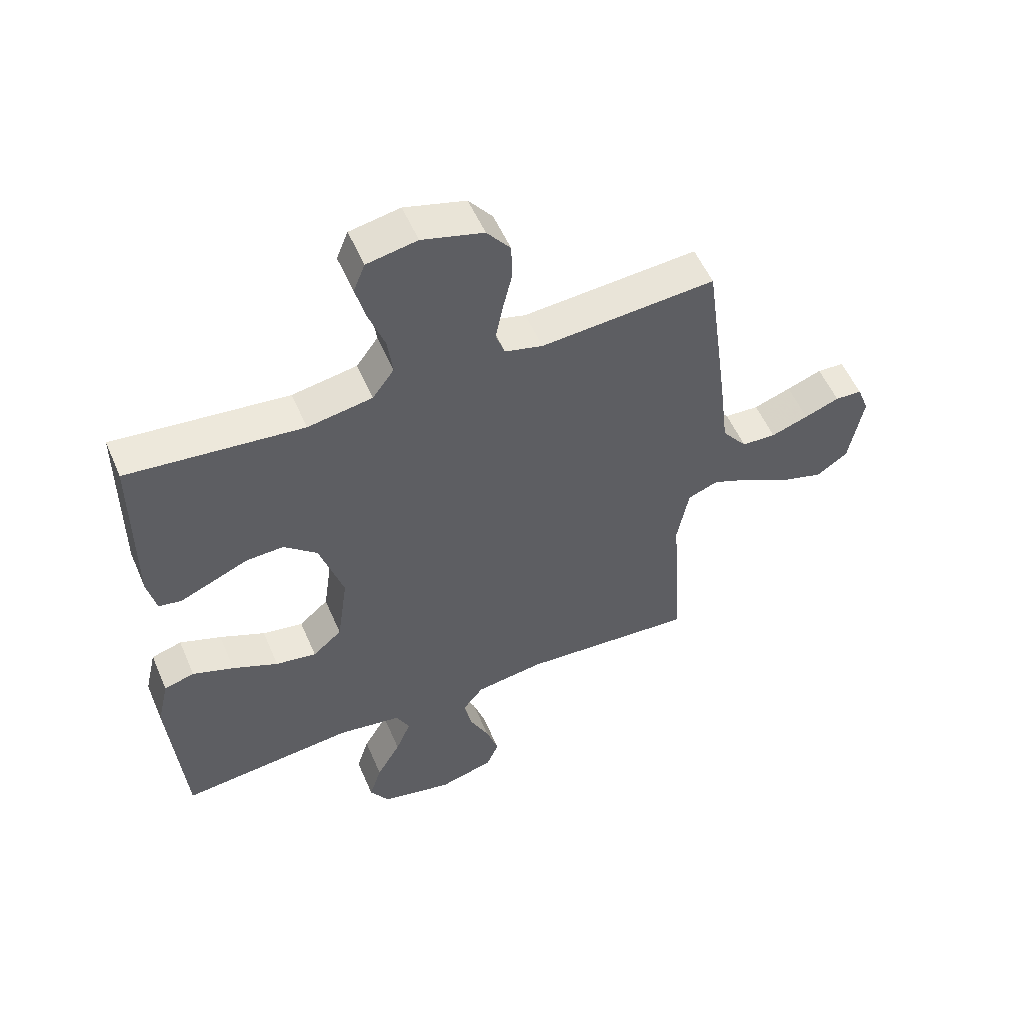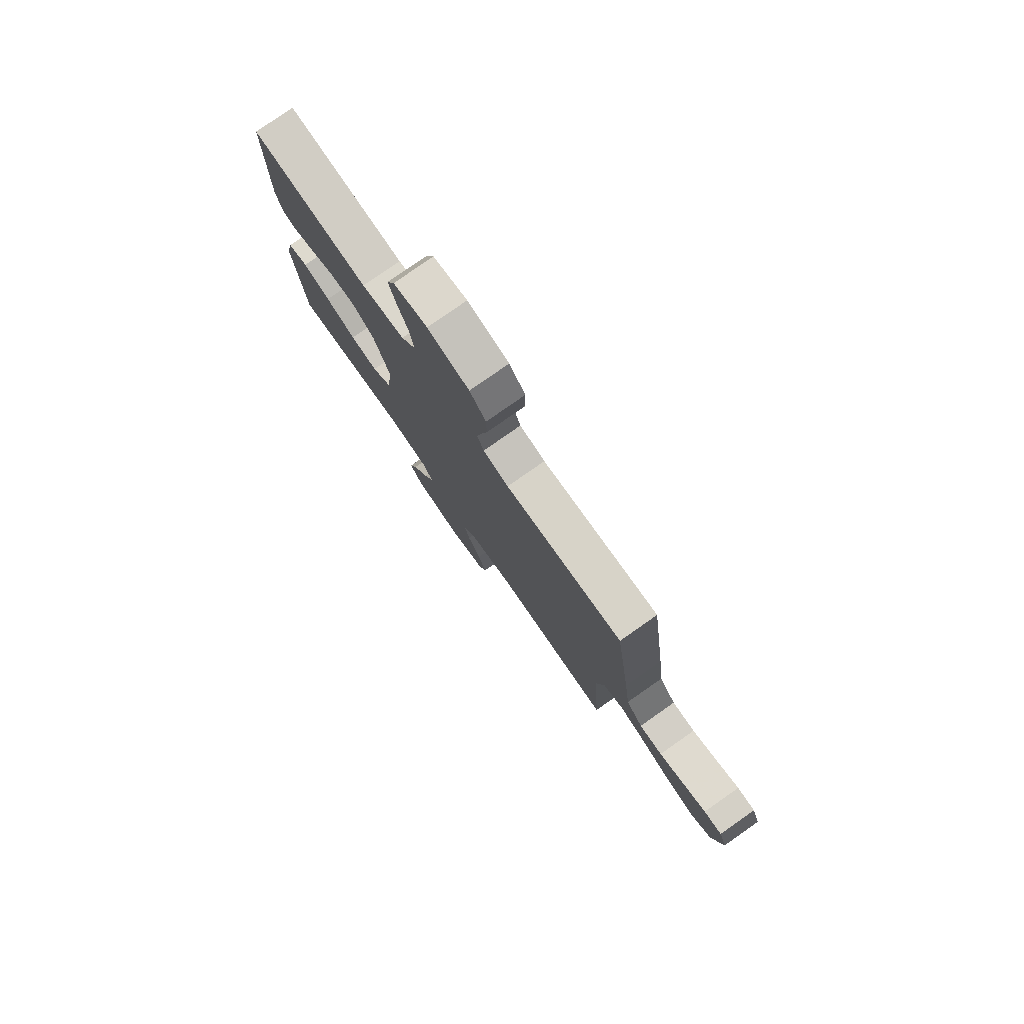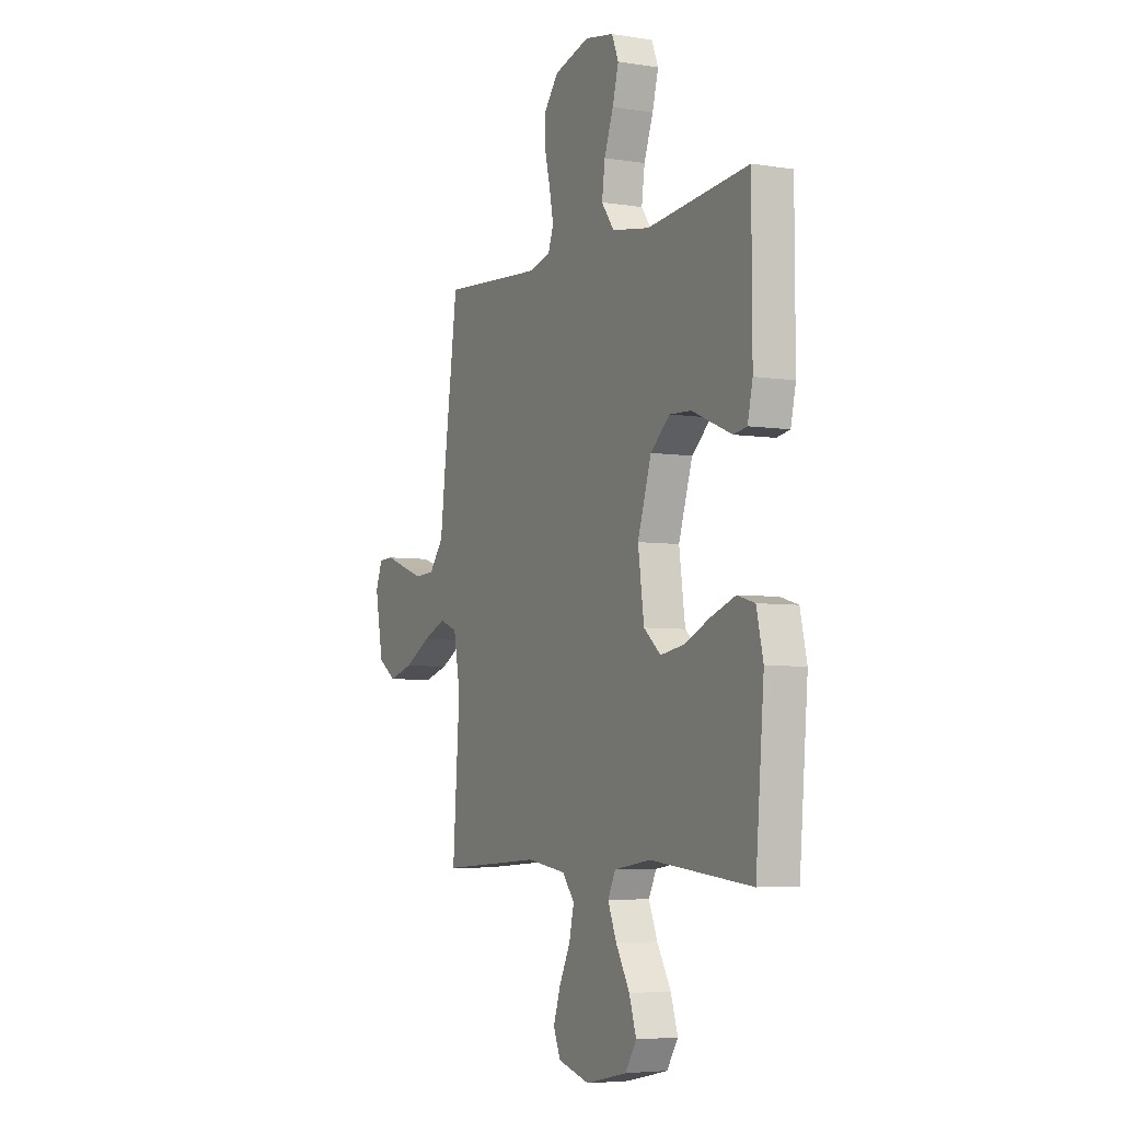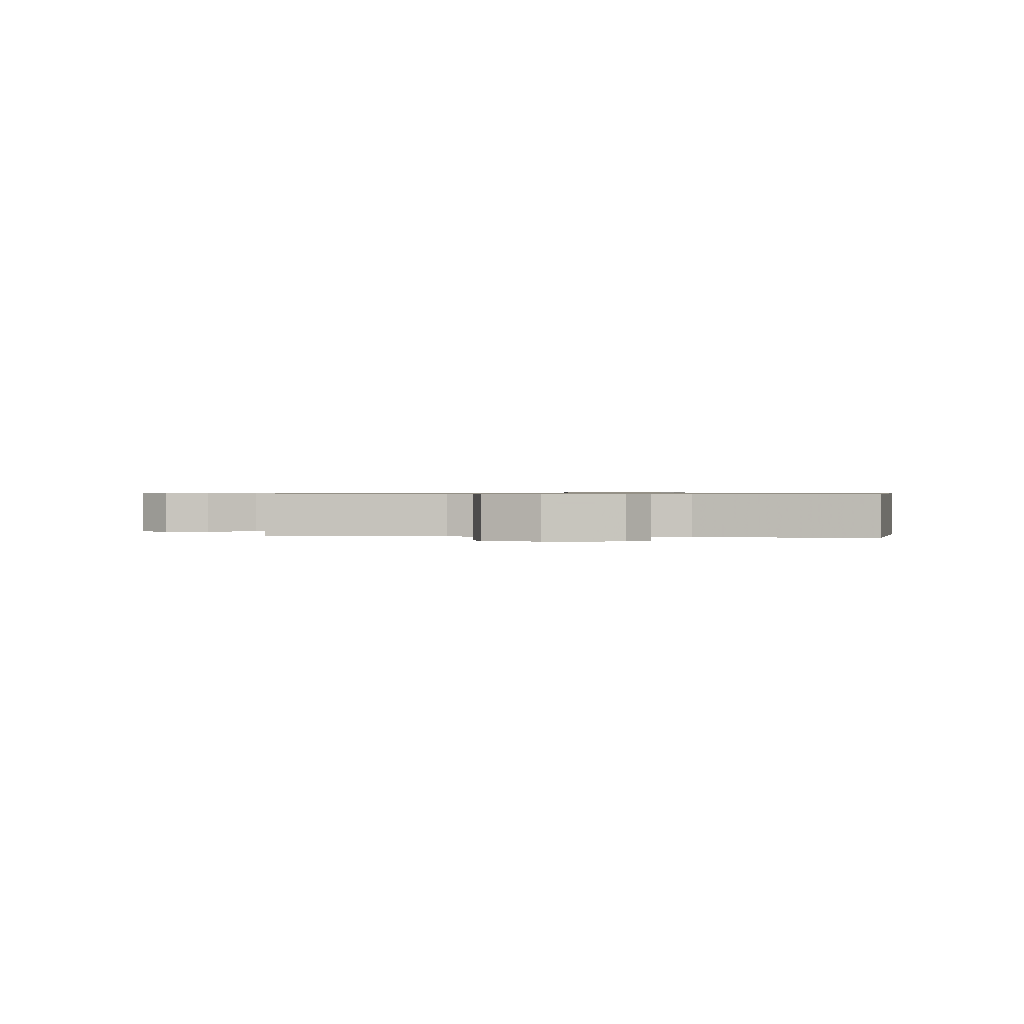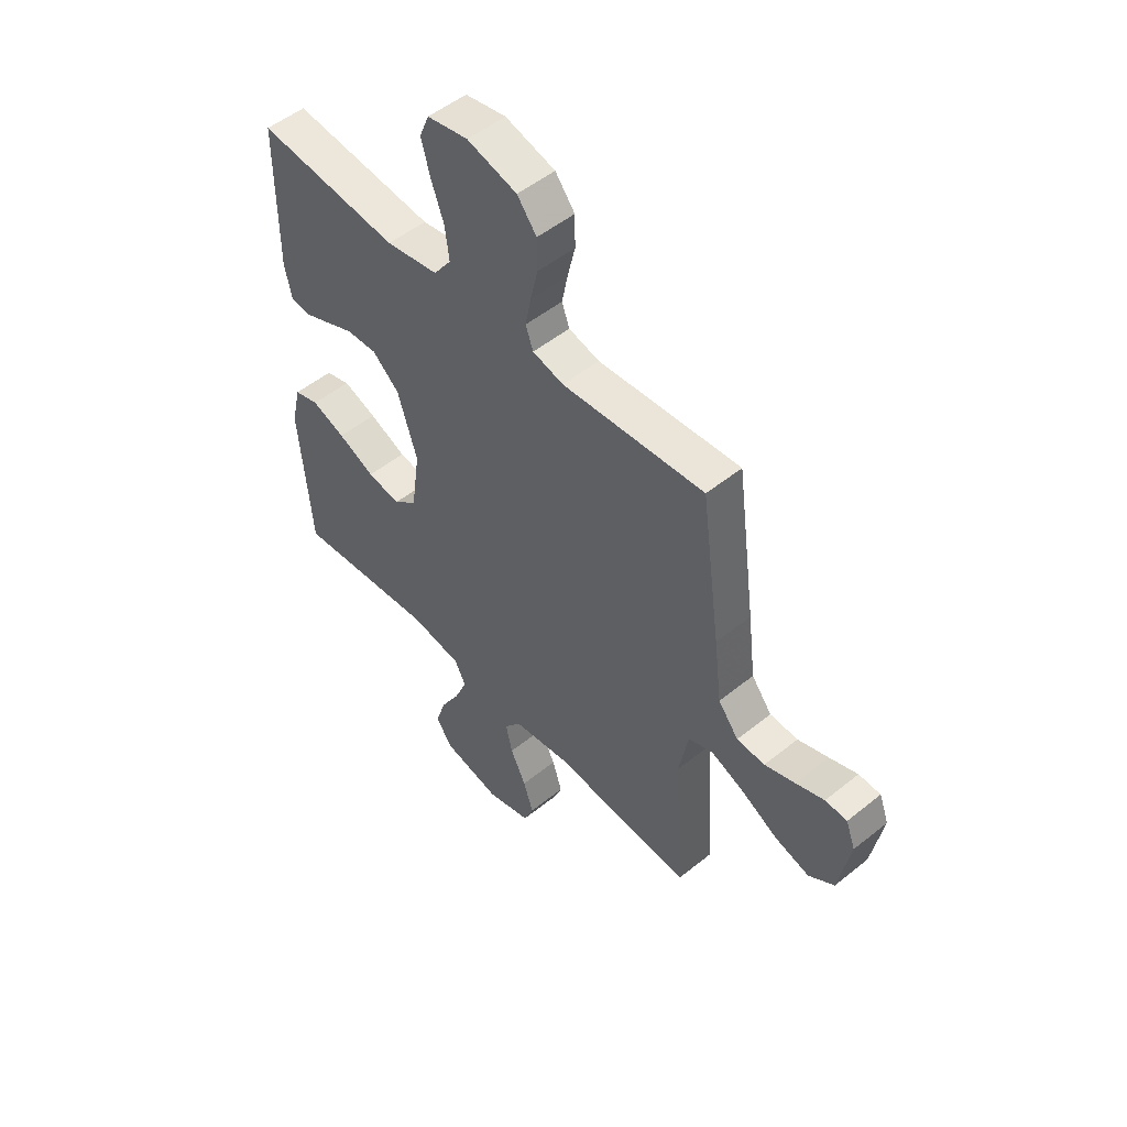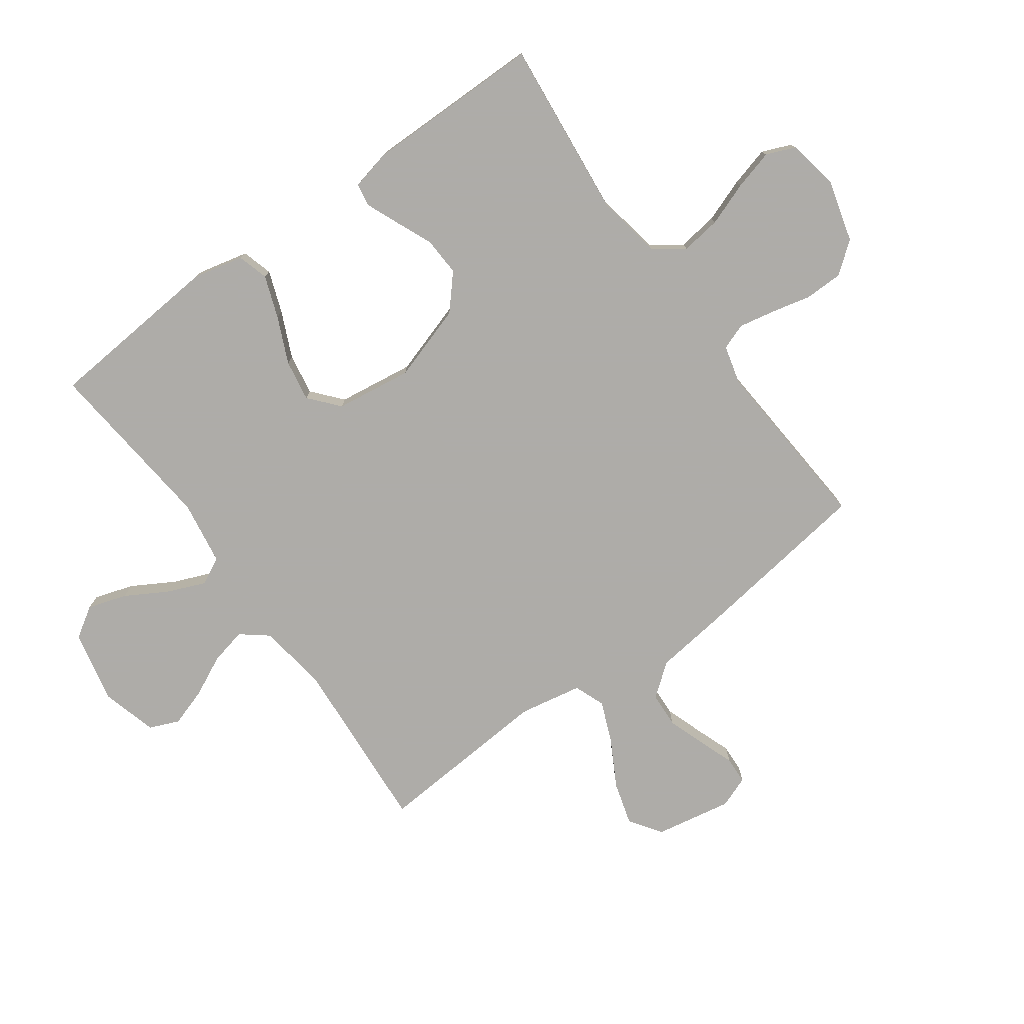
<metadata>
{"format":"obj","ext":"obj","renderer":"f3d","projection":"perspective","resolution":1024,"background":"white","views":[{"elev":54.3,"azim":-23.1,"up":"+Z"},{"elev":79.1,"azim":55.0,"up":"+Z"},{"elev":-5.2,"azim":-116.6,"up":"+Z"},{"elev":0.6,"azim":-171.7,"up":"+Y"},{"elev":51.2,"azim":48.7,"up":"+Z"},{"elev":-77.0,"azim":-54.1,"up":"+Y"}]}
</metadata>
<code>
v 0.5 0.07 -0.5
v 0.2 0.07 -0.479
v 0.083 0.07 -0.496
v 0.047 0.07 -0.541
v 0.061 0.07 -0.603
v 0.094 0.07 -0.671
v 0.115 0.07 -0.736
v 0.094 0.07 -0.786
v 0 0.07 -0.812
v -0.123 0.07 -0.785
v -0.156 0.07 -0.733
v -0.135 0.07 -0.667
v -0.094 0.07 -0.596
v -0.068 0.07 -0.533
v -0.091 0.07 -0.487
v -0.2 0.07 -0.47
v -0.5 0.07 -0.5
v -0.525 0.07 -0.2
v -0.505 0.07 -0.114
v -0.453 0.07 -0.099
v -0.382 0.07 -0.125
v -0.304 0.07 -0.16
v -0.234 0.07 -0.172
v -0.184 0.07 -0.129
v -0.166 0.07 0
v -0.207 0.07 0.129
v -0.264 0.07 0.179
v -0.329 0.07 0.176
v -0.392 0.07 0.149
v -0.447 0.07 0.126
v -0.486 0.07 0.133
v -0.501 0.07 0.2
v -0.5 0.07 0.5
v -0.2 0.07 0.469
v -0.089 0.07 0.488
v -0.052 0.07 0.539
v -0.061 0.07 0.607
v -0.088 0.07 0.681
v -0.106 0.07 0.748
v -0.086 0.07 0.797
v 0 0.07 0.813
v 0.105 0.07 0.784
v 0.146 0.07 0.732
v 0.147 0.07 0.667
v 0.131 0.07 0.6
v 0.119 0.07 0.539
v 0.135 0.07 0.495
v 0.2 0.07 0.478
v 0.5 0.07 0.5
v 0.541 0.07 0.2
v 0.557 0.07 0.069
v 0.6 0.07 0.014
v 0.659 0.07 0.011
v 0.723 0.07 0.033
v 0.783 0.07 0.055
v 0.829 0.07 0.053
v 0.849 0.07 0
v 0.825 0.07 -0.13
v 0.771 0.07 -0.167
v 0.699 0.07 -0.146
v 0.621 0.07 -0.103
v 0.551 0.07 -0.074
v 0.499 0.07 -0.094
v 0.479 0.07 -0.2
v 0.5 0 -0.5
v 0.2 0 -0.479
v 0.083 0 -0.496
v 0.047 0 -0.541
v 0.061 0 -0.603
v 0.094 0 -0.671
v 0.115 0 -0.736
v 0.094 0 -0.786
v 0 0 -0.812
v -0.123 0 -0.785
v -0.156 0 -0.733
v -0.135 0 -0.667
v -0.094 0 -0.596
v -0.068 0 -0.533
v -0.091 0 -0.487
v -0.2 0 -0.47
v -0.5 0 -0.5
v -0.525 0 -0.2
v -0.505 0 -0.114
v -0.453 0 -0.099
v -0.382 0 -0.125
v -0.304 0 -0.16
v -0.234 0 -0.172
v -0.184 0 -0.129
v -0.166 0 0
v -0.207 0 0.129
v -0.264 0 0.179
v -0.329 0 0.176
v -0.392 0 0.149
v -0.447 0 0.126
v -0.486 0 0.133
v -0.501 0 0.2
v -0.5 0 0.5
v -0.2 0 0.469
v -0.089 0 0.488
v -0.052 0 0.539
v -0.061 0 0.607
v -0.088 0 0.681
v -0.106 0 0.748
v -0.086 0 0.797
v 0 0 0.813
v 0.105 0 0.784
v 0.146 0 0.732
v 0.147 0 0.667
v 0.131 0 0.6
v 0.119 0 0.539
v 0.135 0 0.495
v 0.2 0 0.478
v 0.5 0 0.5
v 0.541 0 0.2
v 0.557 0 0.069
v 0.6 0 0.014
v 0.659 0 0.011
v 0.723 0 0.033
v 0.783 0 0.055
v 0.829 0 0.053
v 0.849 0 0
v 0.825 0 -0.13
v 0.771 0 -0.167
v 0.699 0 -0.146
v 0.621 0 -0.103
v 0.551 0 -0.074
v 0.499 0 -0.094
v 0.479 0 -0.2
f 58 59 60 61
f 58 61 62
f 57 58 62
f 54 55 56 57
f 53 54 57 62
f 52 53 62 63
f 48 49 50 51
f 47 48 51 52
f 42 43 44 45
f 42 45 46
f 41 42 46
f 40 41 46 47
f 37 38 39 40
f 36 37 40 47
f 31 32 33 34
f 31 34 35
f 28 29 30 31
f 28 31 35
f 27 28 35
f 26 27 35 36
f 19 20 21 22
f 17 18 19 22
f 16 17 22 23
f 15 16 23 24
f 10 11 12 13
f 10 13 14
f 9 10 14
f 8 9 14
f 5 6 7 8
f 4 5 8 14
f 3 4 14 15
f 64 1 2
f 63 64 2 3
f 25 26 36 47
f 25 47 52 63
f 24 25 63
f 3 15 24 63
f 125 124 123 122
f 126 125 122
f 126 122 121
f 121 120 119 118
f 126 121 118 117
f 127 126 117 116
f 115 114 113 112
f 116 115 112 111
f 109 108 107 106
f 110 109 106
f 110 106 105
f 111 110 105 104
f 104 103 102 101
f 111 104 101 100
f 98 97 96 95
f 99 98 95
f 95 94 93 92
f 99 95 92
f 99 92 91
f 100 99 91 90
f 86 85 84 83
f 86 83 82 81
f 87 86 81 80
f 88 87 80 79
f 77 76 75 74
f 78 77 74
f 78 74 73
f 78 73 72
f 72 71 70 69
f 78 72 69 68
f 79 78 68 67
f 66 65 128
f 67 66 128 127
f 111 100 90 89
f 127 116 111 89
f 127 89 88
f 127 88 79 67
f 1 65 66 2
f 2 66 67 3
f 3 67 68 4
f 4 68 69 5
f 5 69 70 6
f 6 70 71 7
f 7 71 72 8
f 8 72 73 9
f 9 73 74 10
f 10 74 75 11
f 11 75 76 12
f 12 76 77 13
f 13 77 78 14
f 14 78 79 15
f 15 79 80 16
f 16 80 81 17
f 17 81 82 18
f 18 82 83 19
f 19 83 84 20
f 20 84 85 21
f 21 85 86 22
f 22 86 87 23
f 23 87 88 24
f 24 88 89 25
f 25 89 90 26
f 26 90 91 27
f 27 91 92 28
f 28 92 93 29
f 29 93 94 30
f 30 94 95 31
f 31 95 96 32
f 32 96 97 33
f 33 97 98 34
f 34 98 99 35
f 35 99 100 36
f 36 100 101 37
f 37 101 102 38
f 38 102 103 39
f 39 103 104 40
f 40 104 105 41
f 41 105 106 42
f 42 106 107 43
f 43 107 108 44
f 44 108 109 45
f 45 109 110 46
f 46 110 111 47
f 47 111 112 48
f 48 112 113 49
f 49 113 114 50
f 50 114 115 51
f 51 115 116 52
f 52 116 117 53
f 53 117 118 54
f 54 118 119 55
f 55 119 120 56
f 56 120 121 57
f 57 121 122 58
f 58 122 123 59
f 59 123 124 60
f 60 124 125 61
f 61 125 126 62
f 62 126 127 63
f 63 127 128 64
f 64 128 65 1

</code>
